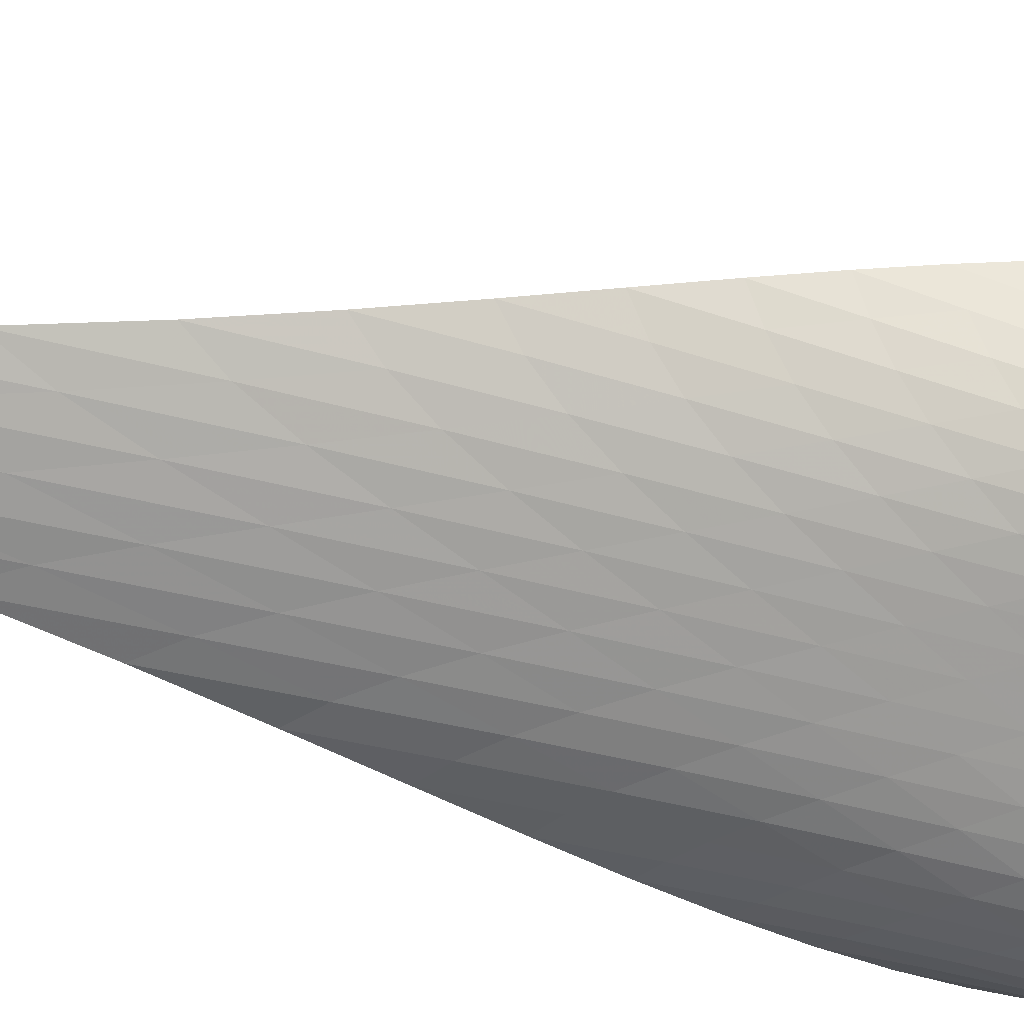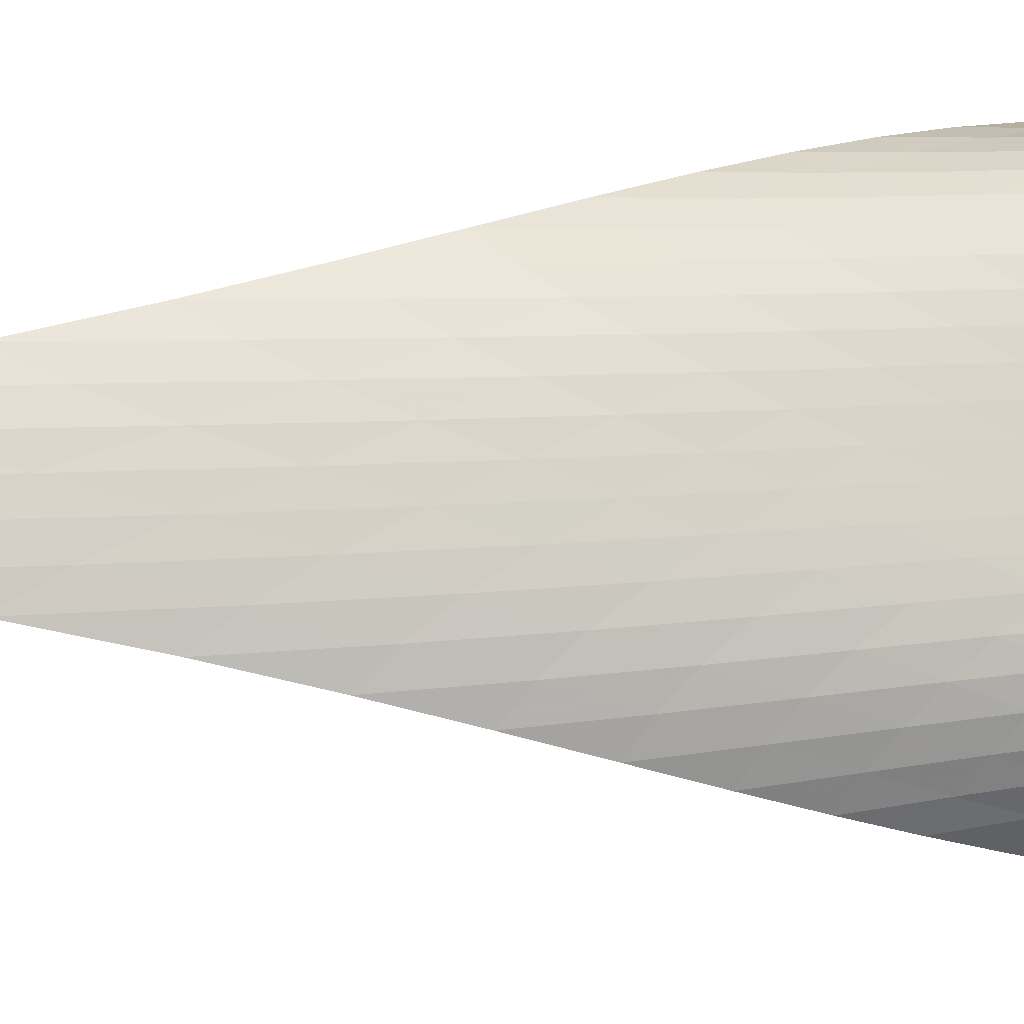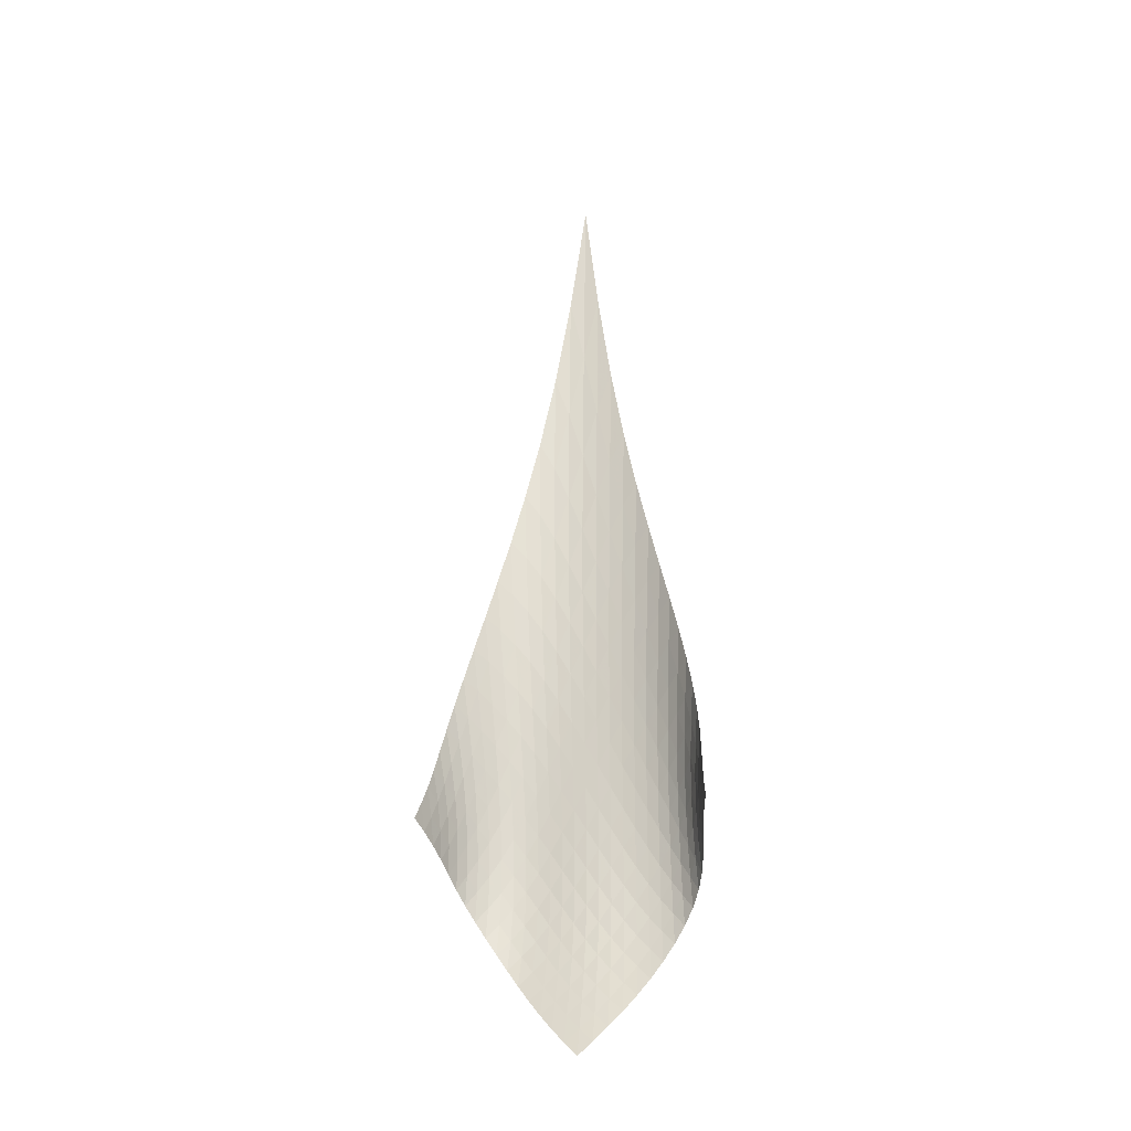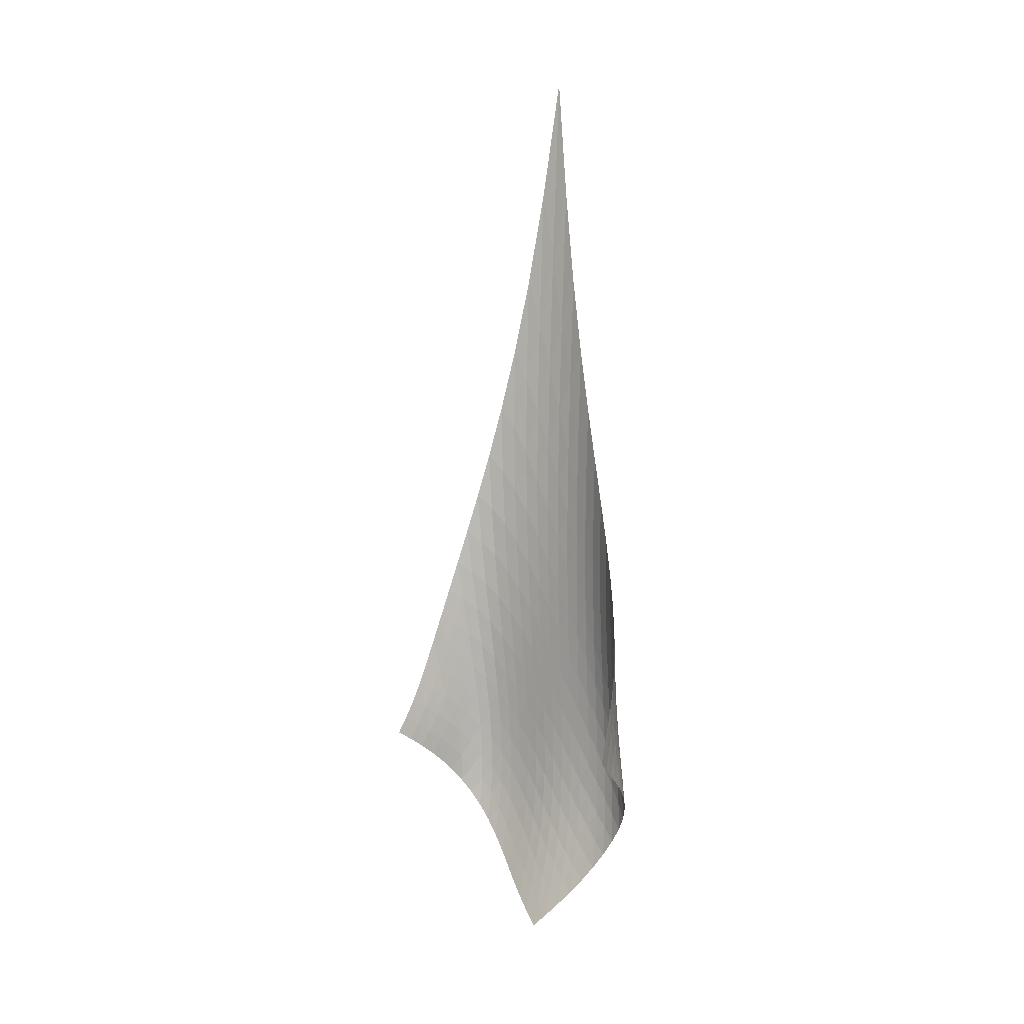
<metadata>
{"format":"obj","ext":"obj","renderer":"f3d","projection":"perspective","resolution":1024,"background":"white","views":[{"elev":62.4,"azim":-76.6,"up":"+Z"},{"elev":30.3,"azim":-93.9,"up":"+Z"},{"elev":-24.2,"azim":150.2,"up":"+Y"},{"elev":4.3,"azim":172.1,"up":"+Y"}]}
</metadata>
<code>
v -6.495 -0.1063 6.495
v 1.32 -31.63 7.221
v -7.221 -31.63 -1.32
v -5.08 -40.96 5.08
v -7.415 -30.9 -0.9347
v -7.624 -30.12 -0.5678
v -7.832 -29.26 -0.2177
v -8.011 -28.3 0.1289
v -8.141 -27.24 0.4862
v -8.209 -26.07 0.8647
v -8.214 -24.77 1.271
v -8.157 -23.34 1.709
v -8.047 -21.77 2.181
v -7.891 -20.01 2.689
v -7.698 -18.02 3.235
v -7.475 -15.71 3.817
v -7.232 -12.98 4.436
v -6.98 -9.619 5.093
v -6.732 -5.372 5.783
v -5.783 -5.372 6.732
v -5.093 -9.619 6.98
v -4.436 -12.98 7.232
v -3.817 -15.71 7.475
v -3.235 -18.02 7.698
v -2.689 -20.01 7.891
v -2.181 -21.77 8.047
v -1.709 -23.34 8.157
v -1.271 -24.77 8.214
v -0.8647 -26.07 8.209
v -0.4862 -27.24 8.141
v -0.1289 -28.3 8.011
v 0.2177 -29.26 7.832
v 0.5678 -30.12 7.624
v 0.9347 -30.9 7.415
v 0.7055 -32.05 7.543
v 0.1224 -32.47 7.882
v -0.4243 -32.91 8.229
v -0.9464 -33.39 8.554
v -1.459 -33.91 8.816
v -1.964 -34.48 8.97
v -2.448 -35.11 8.986
v -2.888 -35.77 8.859
v -3.269 -36.46 8.603
v -3.59 -37.15 8.241
v -3.86 -37.84 7.797
v -4.096 -38.52 7.293
v -4.319 -39.17 6.75
v -4.548 -39.79 6.187
v -4.8 -40.39 5.626
v -5.626 -40.39 4.8
v -6.187 -39.79 4.548
v -6.75 -39.17 4.319
v -7.293 -38.52 4.096
v -7.797 -37.84 3.86
v -8.241 -37.15 3.59
v -8.603 -36.46 3.269
v -8.859 -35.77 2.888
v -8.986 -35.11 2.448
v -8.97 -34.48 1.964
v -8.816 -33.91 1.459
v -8.554 -33.39 0.9464
v -8.229 -32.91 0.4243
v -7.882 -32.47 -0.1224
v -7.543 -32.05 -0.7055
v -6.162 -8.379 6.162
v -6.497 -11.51 5.563
v -6.817 -14.26 4.974
v -7.122 -16.64 4.407
v -7.408 -18.73 3.866
v -7.67 -20.6 3.354
v -7.9 -22.27 2.871
v -8.088 -23.8 2.414
v -8.224 -25.19 1.982
v -8.299 -26.46 1.571
v -8.303 -27.63 1.179
v -8.236 -28.69 0.8022
v -8.104 -29.66 0.4338
v -7.928 -30.52 0.06467
v -7.734 -31.31 -0.3149
v -5.563 -11.51 6.497
v -5.979 -13.7 5.979
v -6.362 -15.84 5.454
v -6.724 -17.84 4.939
v -7.068 -19.67 4.442
v -7.391 -21.36 3.968
v -7.688 -22.92 3.517
v -7.95 -24.36 3.084
v -8.166 -25.7 2.668
v -8.324 -26.94 2.261
v -8.411 -28.08 1.863
v -8.42 -29.13 1.469
v -8.352 -30.08 1.077
v -8.224 -30.95 0.6833
v -8.059 -31.74 0.2826
v -4.974 -14.26 6.817
v -5.454 -15.84 6.362
v -5.891 -17.52 5.891
v -6.301 -19.17 5.422
v -6.691 -20.76 4.966
v -7.064 -22.27 4.529
v -7.417 -23.7 4.11
v -7.744 -25.05 3.707
v -8.035 -26.32 3.313
v -8.275 -27.5 2.921
v -8.45 -28.61 2.525
v -8.547 -29.63 2.12
v -8.559 -30.56 1.707
v -8.497 -31.42 1.285
v -8.379 -32.19 0.8545
v -4.407 -16.64 7.122
v -4.939 -17.84 6.724
v -5.422 -19.17 6.301
v -5.871 -20.56 5.871
v -6.297 -21.94 5.449
v -6.706 -23.29 5.042
v -7.101 -24.59 4.652
v -7.478 -25.84 4.277
v -7.829 -27.03 3.909
v -8.142 -28.15 3.538
v -8.4 -29.21 3.154
v -8.587 -30.2 2.75
v -8.691 -31.11 2.322
v -8.711 -31.93 1.874
v -8.659 -32.69 1.41
v -3.866 -18.73 7.408
v -4.442 -19.67 7.068
v -4.966 -20.76 6.691
v -5.449 -21.94 6.297
v -5.902 -23.14 5.902
v -6.337 -24.35 5.518
v -6.758 -25.54 5.149
v -7.167 -26.7 4.795
v -7.56 -27.81 4.449
v -7.926 -28.88 4.1
v -8.252 -29.89 3.735
v -8.521 -30.83 3.342
v -8.715 -31.71 2.914
v -8.826 -32.51 2.45
v -8.856 -33.24 1.958
v -3.354 -20.6 7.67
v -3.968 -21.36 7.391
v -4.529 -22.27 7.064
v -5.042 -23.29 6.706
v -5.518 -24.35 6.337
v -5.969 -25.44 5.969
v -6.405 -26.53 5.613
v -6.831 -27.6 5.27
v -7.246 -28.65 4.937
v -7.644 -29.66 4.604
v -8.016 -30.62 4.256
v -8.345 -31.52 3.88
v -8.616 -32.37 3.462
v -8.813 -33.14 2.997
v -8.931 -33.84 2.491
v -2.871 -22.27 7.9
v -3.517 -22.92 7.688
v -4.11 -23.7 7.417
v -4.652 -24.59 7.101
v -5.149 -25.54 6.758
v -5.613 -26.53 6.405
v -6.056 -27.53 6.056
v -6.486 -28.53 5.716
v -6.907 -29.51 5.385
v -7.318 -30.47 5.056
v -7.712 -31.39 4.717
v -8.077 -32.25 4.353
v -8.4 -33.07 3.949
v -8.666 -33.81 3.494
v -8.864 -34.49 2.988
v -2.414 -23.8 8.088
v -3.084 -24.36 7.95
v -3.707 -25.05 7.744
v -4.277 -25.84 7.478
v -4.795 -26.7 7.167
v -5.27 -27.6 6.831
v -5.716 -28.53 6.486
v -6.143 -29.46 6.143
v -6.558 -30.39 5.804
v -6.966 -31.3 5.468
v -7.362 -32.18 5.126
v -7.741 -33.01 4.764
v -8.092 -33.79 4.368
v -8.403 -34.52 3.924
v -8.662 -35.17 3.427
v -1.982 -25.19 8.224
v -2.668 -25.7 8.166
v -3.313 -26.32 8.035
v -3.909 -27.03 7.829
v -4.449 -27.81 7.56
v -4.937 -28.65 7.246
v -5.385 -29.51 6.907
v -5.804 -30.39 6.558
v -6.207 -31.27 6.207
v -6.6 -32.13 5.855
v -6.984 -32.97 5.497
v -7.358 -33.78 5.125
v -7.716 -34.53 4.726
v -8.049 -35.24 4.286
v -8.348 -35.87 3.799
v -1.571 -26.46 8.299
v -2.261 -26.94 8.324
v -2.921 -27.5 8.275
v -3.538 -28.15 8.142
v -4.1 -28.88 7.926
v -4.604 -29.66 7.644
v -5.056 -30.47 7.318
v -5.468 -31.3 6.966
v -5.855 -32.13 6.6
v -6.226 -32.96 6.226
v -6.588 -33.76 5.844
v -6.944 -34.54 5.451
v -7.292 -35.27 5.037
v -7.628 -35.95 4.592
v -7.947 -36.58 4.109
v -1.179 -27.63 8.303
v -1.863 -28.08 8.411
v -2.525 -28.61 8.45
v -3.154 -29.21 8.4
v -3.735 -29.89 8.252
v -4.256 -30.62 8.016
v -4.717 -31.39 7.712
v -5.126 -32.18 7.362
v -5.497 -32.97 6.984
v -5.844 -33.76 6.588
v -6.179 -34.54 6.179
v -6.507 -35.28 5.756
v -6.834 -35.99 5.318
v -7.16 -36.66 4.859
v -7.482 -37.27 4.372
v -0.8022 -28.69 8.236
v -1.469 -29.13 8.42
v -2.12 -29.63 8.547
v -2.75 -30.2 8.587
v -3.342 -30.83 8.521
v -3.88 -31.52 8.345
v -4.353 -32.25 8.077
v -4.764 -33.01 7.741
v -5.125 -33.78 7.358
v -5.451 -34.54 6.944
v -5.756 -35.28 6.507
v -6.054 -36.01 6.054
v -6.352 -36.7 5.586
v -6.658 -37.35 5.104
v -6.972 -37.95 4.607
v -0.4338 -29.66 8.104
v -1.077 -30.08 8.352
v -1.707 -30.56 8.559
v -2.322 -31.11 8.691
v -2.914 -31.71 8.715
v -3.462 -32.37 8.616
v -3.949 -33.07 8.4
v -4.368 -33.79 8.092
v -4.726 -34.53 7.716
v -5.037 -35.27 7.292
v -5.318 -35.99 6.834
v -5.586 -36.7 6.352
v -5.855 -37.37 5.855
v -6.136 -38 5.348
v -6.434 -38.6 4.834
v -0.06467 -30.52 7.928
v -0.6833 -30.95 8.224
v -1.285 -31.42 8.497
v -1.874 -31.93 8.711
v -2.45 -32.51 8.826
v -2.997 -33.14 8.813
v -3.494 -33.81 8.666
v -3.924 -34.52 8.403
v -4.286 -35.24 8.049
v -4.592 -35.95 7.628
v -4.859 -36.66 7.16
v -5.104 -37.35 6.658
v -5.348 -38 6.136
v -5.604 -38.63 5.604
v -5.884 -39.22 5.073
v 0.3149 -31.31 7.734
v -0.2826 -31.74 8.059
v -0.8545 -32.19 8.379
v -1.41 -32.69 8.659
v -1.958 -33.24 8.856
v -2.491 -33.84 8.931
v -2.988 -34.49 8.864
v -3.427 -35.17 8.662
v -3.799 -35.87 8.348
v -4.109 -36.58 7.947
v -4.372 -37.27 7.482
v -4.607 -37.95 6.972
v -4.834 -38.6 6.434
v -5.073 -39.22 5.884
v -5.336 -39.82 5.336
f 289 49 4
f 289 4 50
f 5 79 64
f 5 64 3
f 79 94 63
f 79 63 64
f 94 109 62
f 94 62 63
f 109 124 61
f 109 61 62
f 124 139 60
f 124 60 61
f 139 154 59
f 139 59 60
f 154 169 58
f 154 58 59
f 169 184 57
f 169 57 58
f 184 199 56
f 184 56 57
f 199 214 55
f 199 55 56
f 214 229 54
f 214 54 55
f 229 244 53
f 229 53 54
f 244 259 52
f 244 52 53
f 259 274 51
f 259 51 52
f 274 289 50
f 274 50 51
f 1 20 65
f 1 65 19
f 19 65 66
f 19 66 18
f 18 66 67
f 18 67 17
f 17 67 68
f 17 68 16
f 16 68 69
f 16 69 15
f 15 69 70
f 15 70 14
f 14 70 71
f 14 71 13
f 13 71 72
f 13 72 12
f 12 72 73
f 12 73 11
f 11 73 74
f 11 74 10
f 10 74 75
f 10 75 9
f 9 75 76
f 9 76 8
f 8 76 77
f 8 77 7
f 7 77 78
f 7 78 6
f 6 78 79
f 6 79 5
f 20 21 80
f 20 80 65
f 65 80 81
f 65 81 66
f 66 81 82
f 66 82 67
f 67 82 83
f 67 83 68
f 68 83 84
f 68 84 69
f 69 84 85
f 69 85 70
f 70 85 86
f 70 86 71
f 71 86 87
f 71 87 72
f 72 87 88
f 72 88 73
f 73 88 89
f 73 89 74
f 74 89 90
f 74 90 75
f 75 90 91
f 75 91 76
f 76 91 92
f 76 92 77
f 77 92 93
f 77 93 78
f 78 93 94
f 78 94 79
f 21 22 95
f 21 95 80
f 80 95 96
f 80 96 81
f 81 96 97
f 81 97 82
f 82 97 98
f 82 98 83
f 83 98 99
f 83 99 84
f 84 99 100
f 84 100 85
f 85 100 101
f 85 101 86
f 86 101 102
f 86 102 87
f 87 102 103
f 87 103 88
f 88 103 104
f 88 104 89
f 89 104 105
f 89 105 90
f 90 105 106
f 90 106 91
f 91 106 107
f 91 107 92
f 92 107 108
f 92 108 93
f 93 108 109
f 93 109 94
f 22 23 110
f 22 110 95
f 95 110 111
f 95 111 96
f 96 111 112
f 96 112 97
f 97 112 113
f 97 113 98
f 98 113 114
f 98 114 99
f 99 114 115
f 99 115 100
f 100 115 116
f 100 116 101
f 101 116 117
f 101 117 102
f 102 117 118
f 102 118 103
f 103 118 119
f 103 119 104
f 104 119 120
f 104 120 105
f 105 120 121
f 105 121 106
f 106 121 122
f 106 122 107
f 107 122 123
f 107 123 108
f 108 123 124
f 108 124 109
f 23 24 125
f 23 125 110
f 110 125 126
f 110 126 111
f 111 126 127
f 111 127 112
f 112 127 128
f 112 128 113
f 113 128 129
f 113 129 114
f 114 129 130
f 114 130 115
f 115 130 131
f 115 131 116
f 116 131 132
f 116 132 117
f 117 132 133
f 117 133 118
f 118 133 134
f 118 134 119
f 119 134 135
f 119 135 120
f 120 135 136
f 120 136 121
f 121 136 137
f 121 137 122
f 122 137 138
f 122 138 123
f 123 138 139
f 123 139 124
f 24 25 140
f 24 140 125
f 125 140 141
f 125 141 126
f 126 141 142
f 126 142 127
f 127 142 143
f 127 143 128
f 128 143 144
f 128 144 129
f 129 144 145
f 129 145 130
f 130 145 146
f 130 146 131
f 131 146 147
f 131 147 132
f 132 147 148
f 132 148 133
f 133 148 149
f 133 149 134
f 134 149 150
f 134 150 135
f 135 150 151
f 135 151 136
f 136 151 152
f 136 152 137
f 137 152 153
f 137 153 138
f 138 153 154
f 138 154 139
f 25 26 155
f 25 155 140
f 140 155 156
f 140 156 141
f 141 156 157
f 141 157 142
f 142 157 158
f 142 158 143
f 143 158 159
f 143 159 144
f 144 159 160
f 144 160 145
f 145 160 161
f 145 161 146
f 146 161 162
f 146 162 147
f 147 162 163
f 147 163 148
f 148 163 164
f 148 164 149
f 149 164 165
f 149 165 150
f 150 165 166
f 150 166 151
f 151 166 167
f 151 167 152
f 152 167 168
f 152 168 153
f 153 168 169
f 153 169 154
f 26 27 170
f 26 170 155
f 155 170 171
f 155 171 156
f 156 171 172
f 156 172 157
f 157 172 173
f 157 173 158
f 158 173 174
f 158 174 159
f 159 174 175
f 159 175 160
f 160 175 176
f 160 176 161
f 161 176 177
f 161 177 162
f 162 177 178
f 162 178 163
f 163 178 179
f 163 179 164
f 164 179 180
f 164 180 165
f 165 180 181
f 165 181 166
f 166 181 182
f 166 182 167
f 167 182 183
f 167 183 168
f 168 183 184
f 168 184 169
f 27 28 185
f 27 185 170
f 170 185 186
f 170 186 171
f 171 186 187
f 171 187 172
f 172 187 188
f 172 188 173
f 173 188 189
f 173 189 174
f 174 189 190
f 174 190 175
f 175 190 191
f 175 191 176
f 176 191 192
f 176 192 177
f 177 192 193
f 177 193 178
f 178 193 194
f 178 194 179
f 179 194 195
f 179 195 180
f 180 195 196
f 180 196 181
f 181 196 197
f 181 197 182
f 182 197 198
f 182 198 183
f 183 198 199
f 183 199 184
f 28 29 200
f 28 200 185
f 185 200 201
f 185 201 186
f 186 201 202
f 186 202 187
f 187 202 203
f 187 203 188
f 188 203 204
f 188 204 189
f 189 204 205
f 189 205 190
f 190 205 206
f 190 206 191
f 191 206 207
f 191 207 192
f 192 207 208
f 192 208 193
f 193 208 209
f 193 209 194
f 194 209 210
f 194 210 195
f 195 210 211
f 195 211 196
f 196 211 212
f 196 212 197
f 197 212 213
f 197 213 198
f 198 213 214
f 198 214 199
f 29 30 215
f 29 215 200
f 200 215 216
f 200 216 201
f 201 216 217
f 201 217 202
f 202 217 218
f 202 218 203
f 203 218 219
f 203 219 204
f 204 219 220
f 204 220 205
f 205 220 221
f 205 221 206
f 206 221 222
f 206 222 207
f 207 222 223
f 207 223 208
f 208 223 224
f 208 224 209
f 209 224 225
f 209 225 210
f 210 225 226
f 210 226 211
f 211 226 227
f 211 227 212
f 212 227 228
f 212 228 213
f 213 228 229
f 213 229 214
f 30 31 230
f 30 230 215
f 215 230 231
f 215 231 216
f 216 231 232
f 216 232 217
f 217 232 233
f 217 233 218
f 218 233 234
f 218 234 219
f 219 234 235
f 219 235 220
f 220 235 236
f 220 236 221
f 221 236 237
f 221 237 222
f 222 237 238
f 222 238 223
f 223 238 239
f 223 239 224
f 224 239 240
f 224 240 225
f 225 240 241
f 225 241 226
f 226 241 242
f 226 242 227
f 227 242 243
f 227 243 228
f 228 243 244
f 228 244 229
f 31 32 245
f 31 245 230
f 230 245 246
f 230 246 231
f 231 246 247
f 231 247 232
f 232 247 248
f 232 248 233
f 233 248 249
f 233 249 234
f 234 249 250
f 234 250 235
f 235 250 251
f 235 251 236
f 236 251 252
f 236 252 237
f 237 252 253
f 237 253 238
f 238 253 254
f 238 254 239
f 239 254 255
f 239 255 240
f 240 255 256
f 240 256 241
f 241 256 257
f 241 257 242
f 242 257 258
f 242 258 243
f 243 258 259
f 243 259 244
f 32 33 260
f 32 260 245
f 245 260 261
f 245 261 246
f 246 261 262
f 246 262 247
f 247 262 263
f 247 263 248
f 248 263 264
f 248 264 249
f 249 264 265
f 249 265 250
f 250 265 266
f 250 266 251
f 251 266 267
f 251 267 252
f 252 267 268
f 252 268 253
f 253 268 269
f 253 269 254
f 254 269 270
f 254 270 255
f 255 270 271
f 255 271 256
f 256 271 272
f 256 272 257
f 257 272 273
f 257 273 258
f 258 273 274
f 258 274 259
f 33 34 275
f 33 275 260
f 260 275 276
f 260 276 261
f 261 276 277
f 261 277 262
f 262 277 278
f 262 278 263
f 263 278 279
f 263 279 264
f 264 279 280
f 264 280 265
f 265 280 281
f 265 281 266
f 266 281 282
f 266 282 267
f 267 282 283
f 267 283 268
f 268 283 284
f 268 284 269
f 269 284 285
f 269 285 270
f 270 285 286
f 270 286 271
f 271 286 287
f 271 287 272
f 272 287 288
f 272 288 273
f 273 288 289
f 273 289 274
f 34 2 35
f 34 35 275
f 275 35 36
f 275 36 276
f 276 36 37
f 276 37 277
f 277 37 38
f 277 38 278
f 278 38 39
f 278 39 279
f 279 39 40
f 279 40 280
f 280 40 41
f 280 41 281
f 281 41 42
f 281 42 282
f 282 42 43
f 282 43 283
f 283 43 44
f 283 44 284
f 284 44 45
f 284 45 285
f 285 45 46
f 285 46 286
f 286 46 47
f 286 47 287
f 287 47 48
f 287 48 288
f 288 48 49
f 288 49 289

</code>
